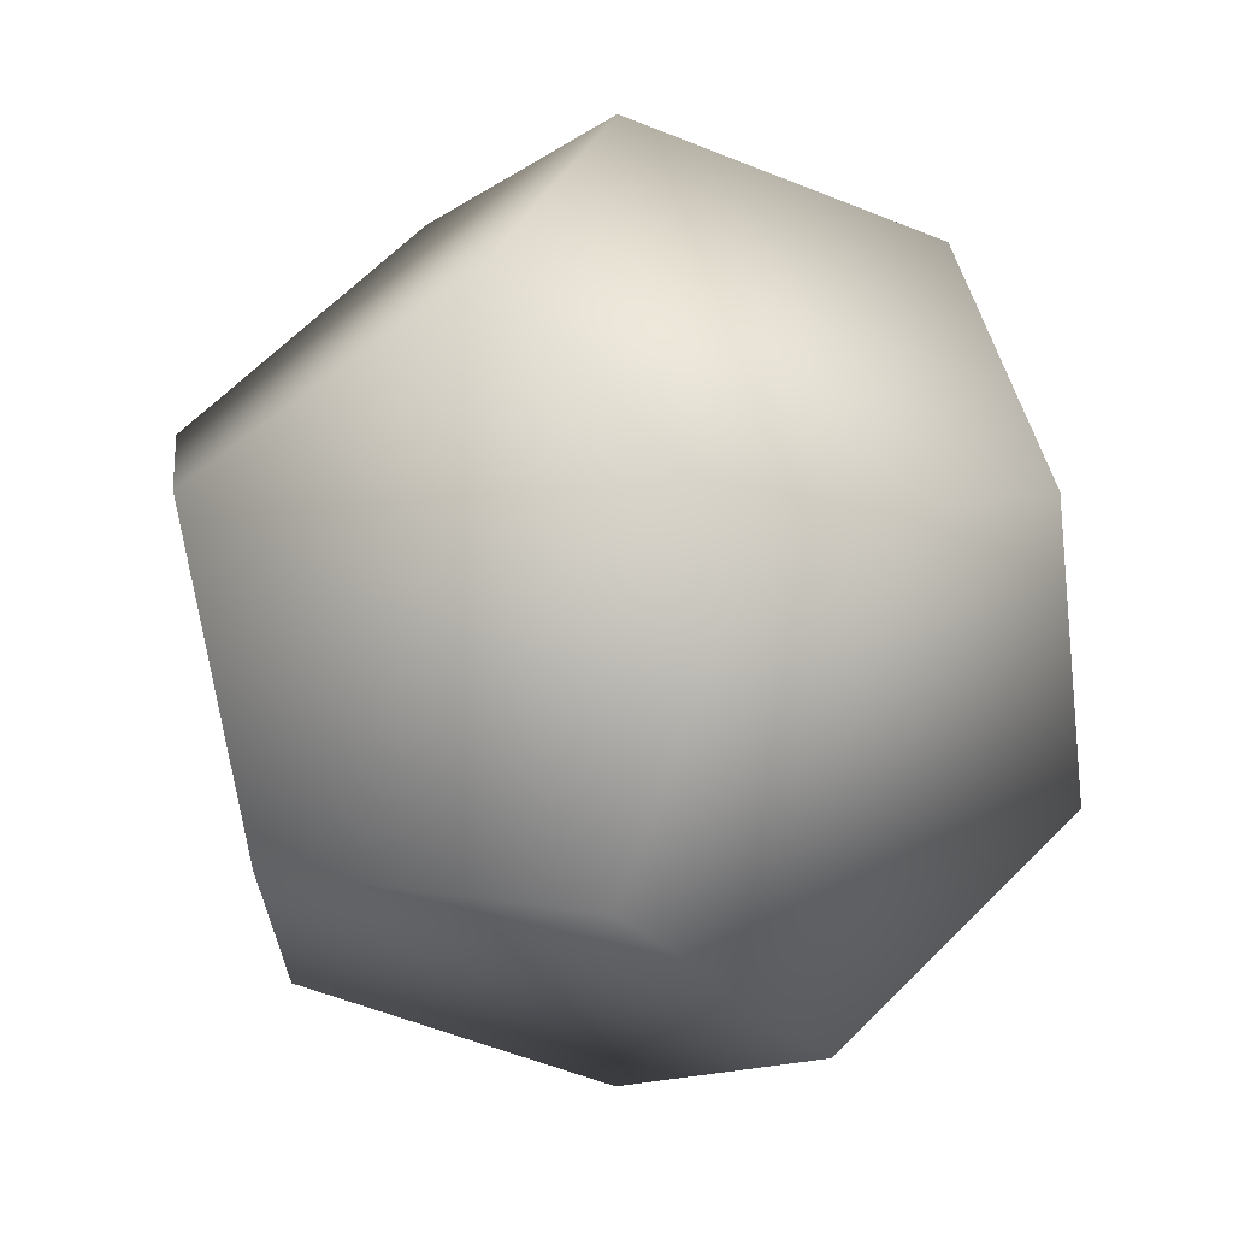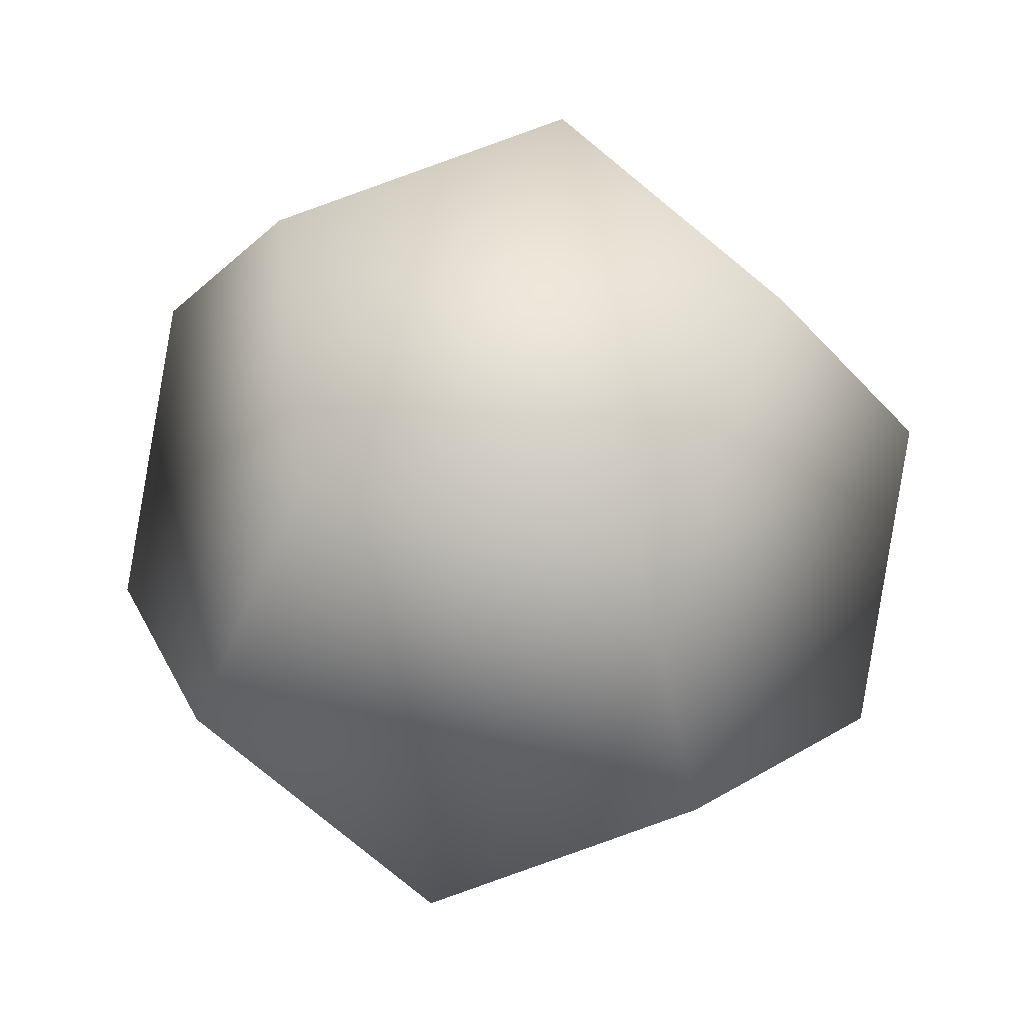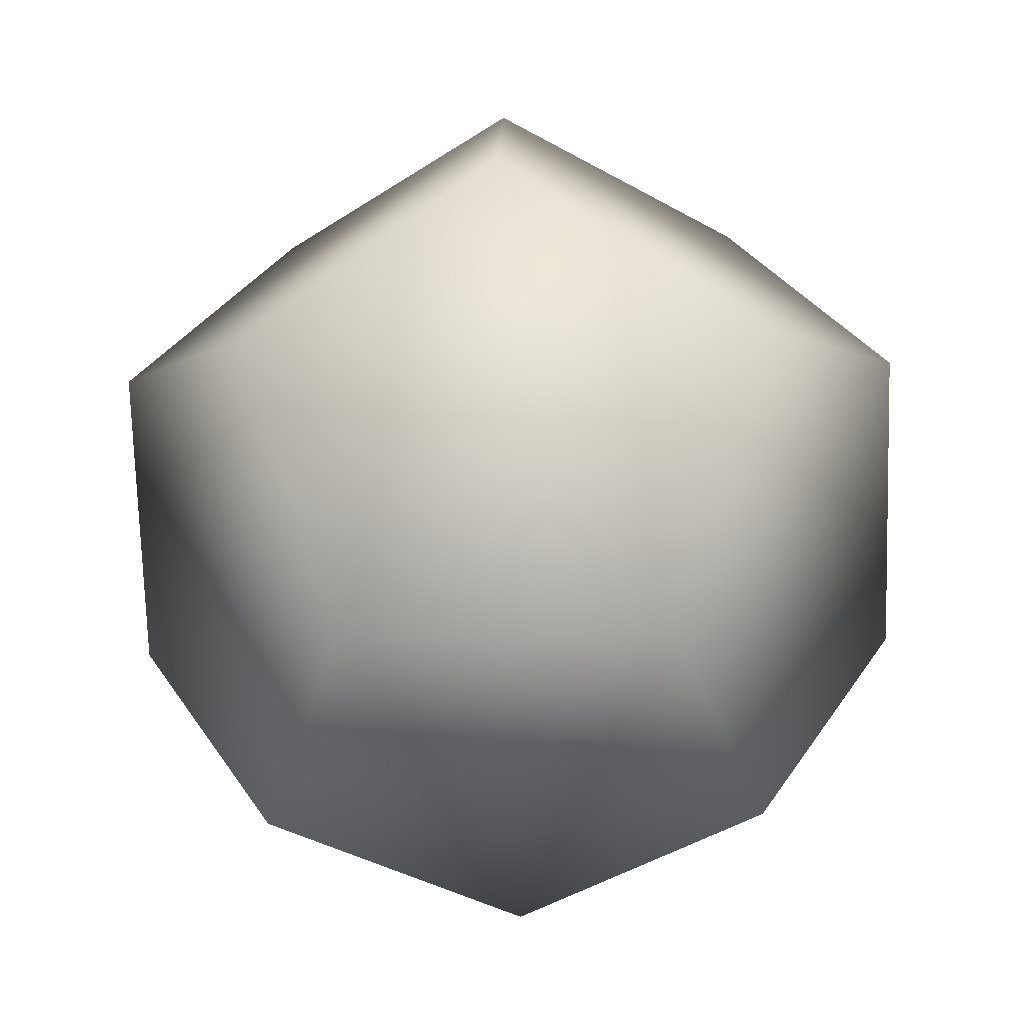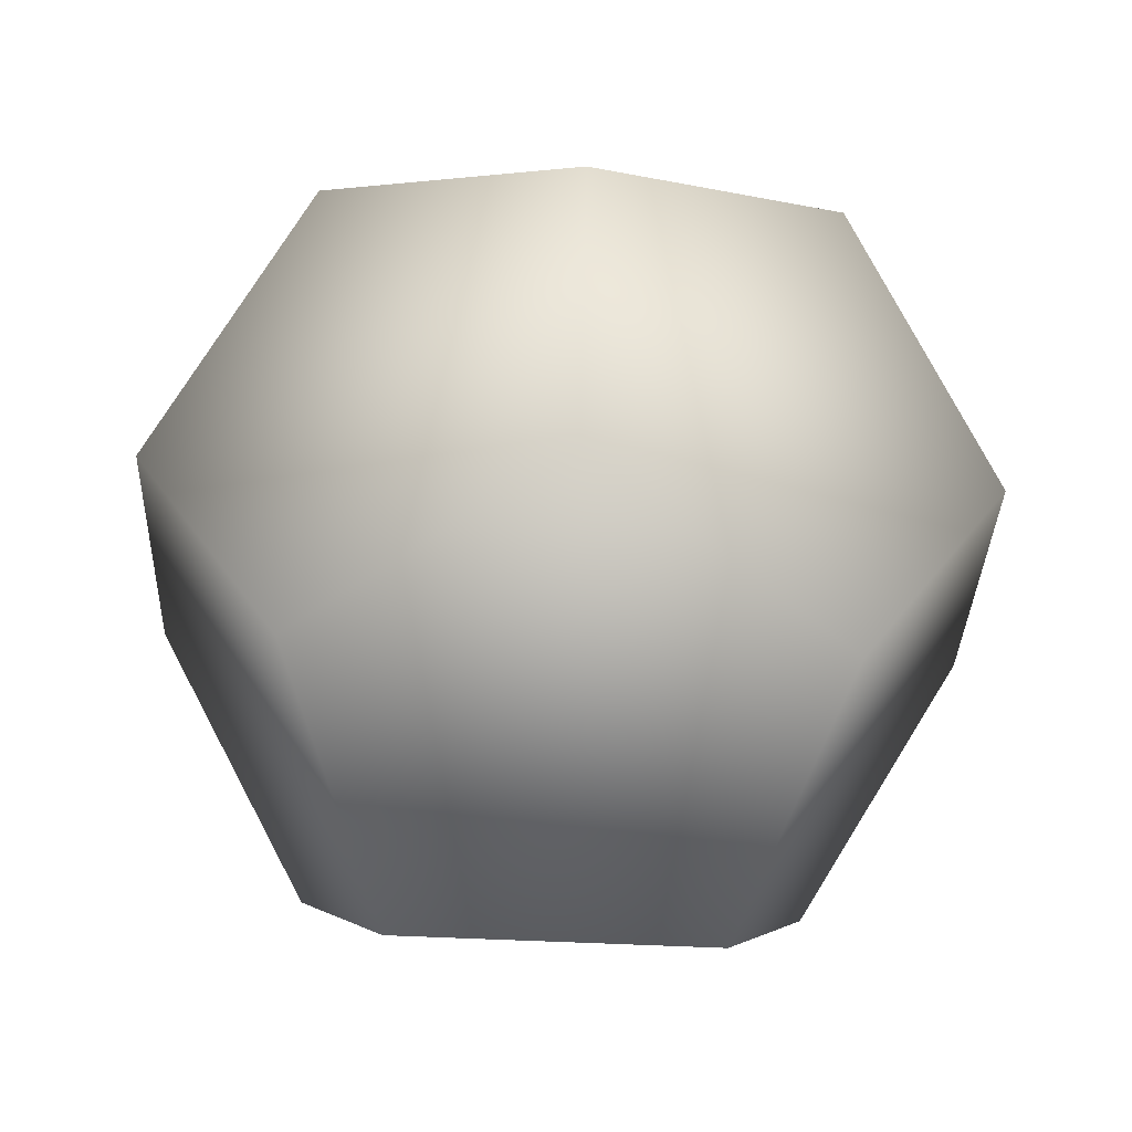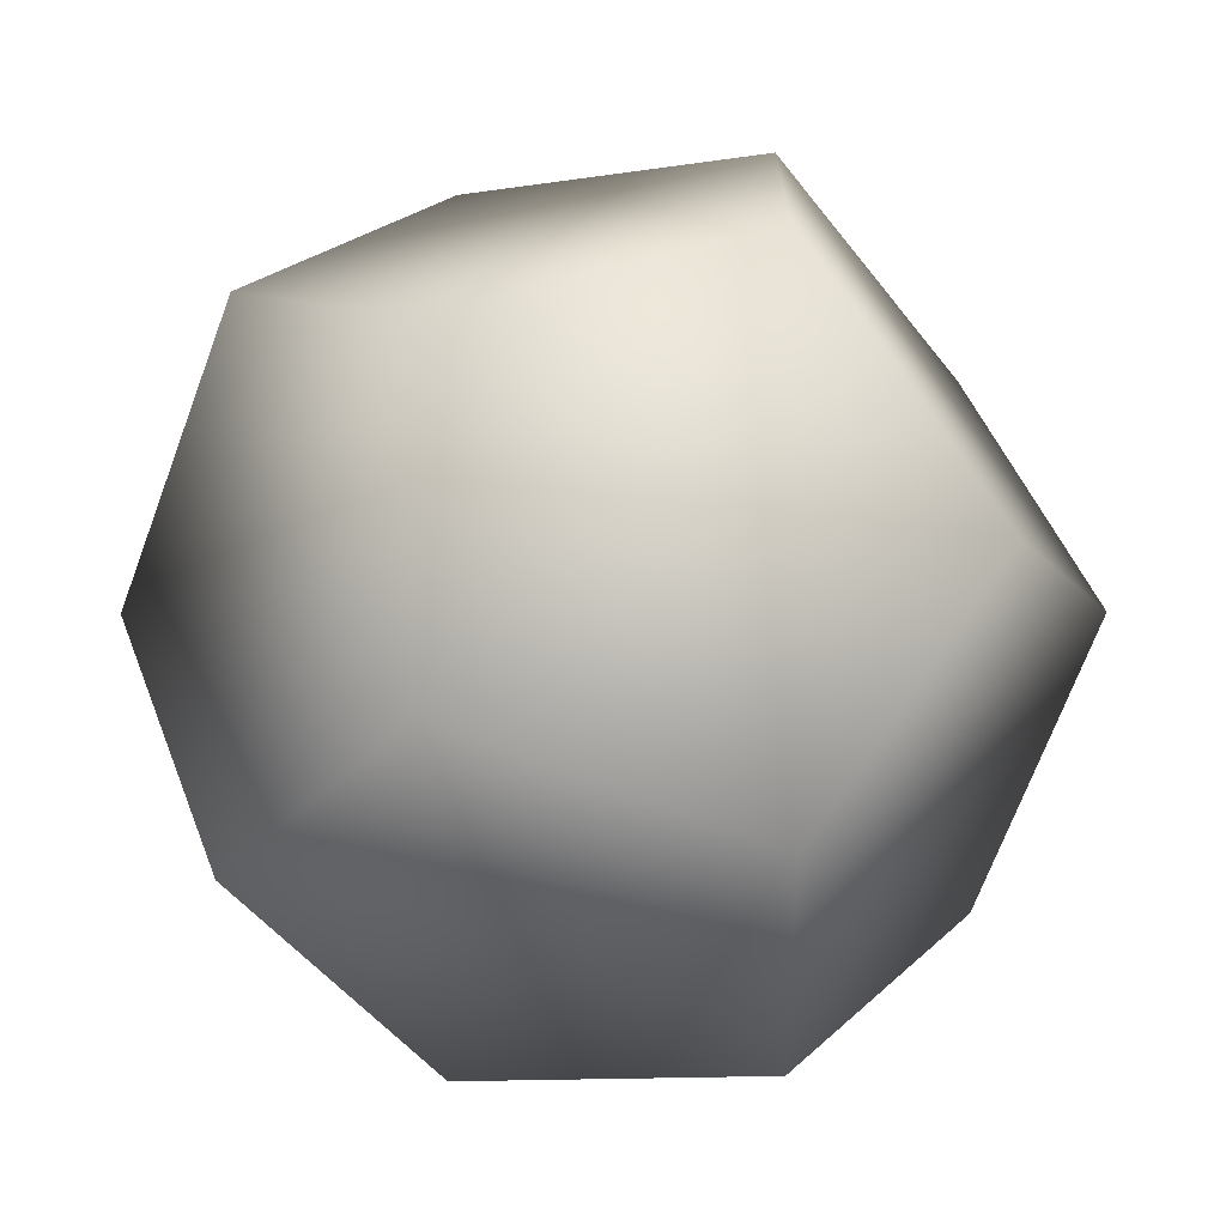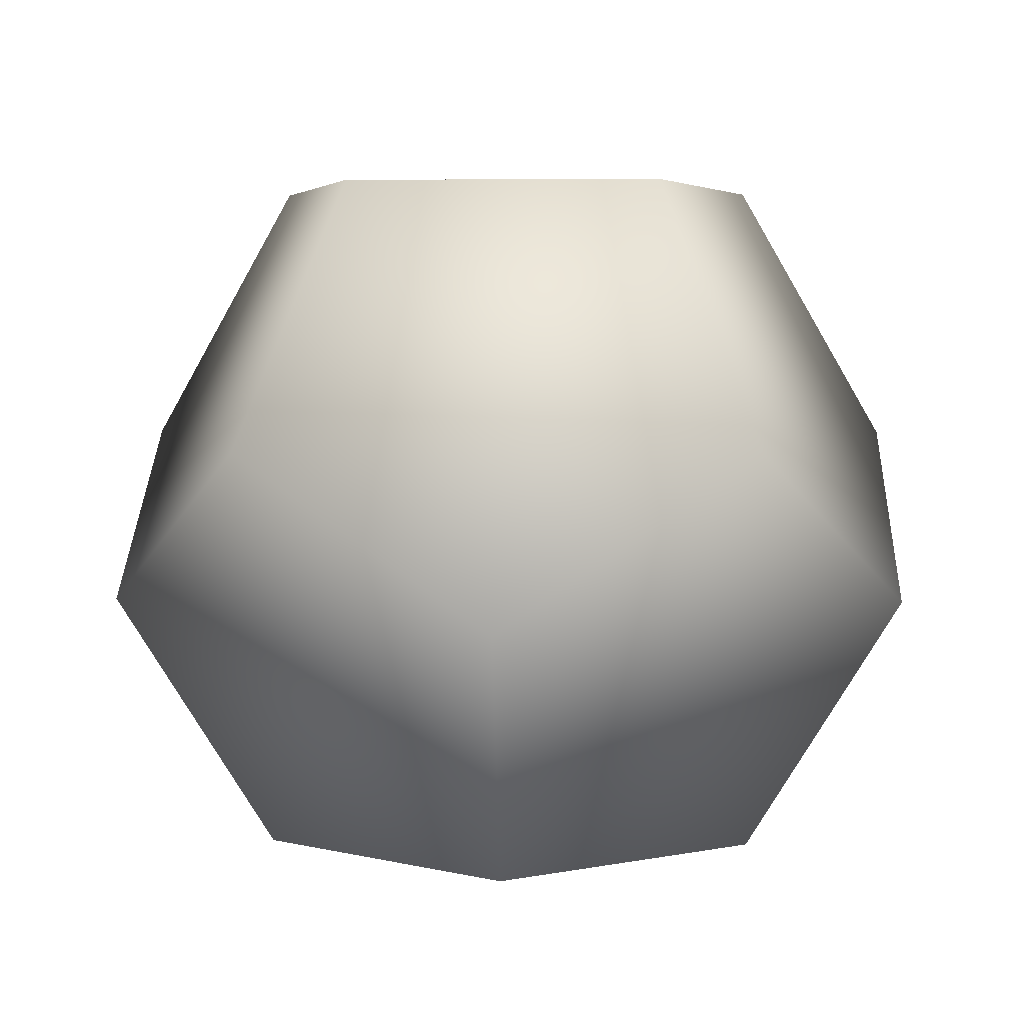
<metadata>
{"format":"obj","ext":"obj","renderer":"f3d","projection":"perspective","resolution":1024,"background":"white","views":[{"elev":66.4,"azim":13.4,"up":"+Y"},{"elev":58.9,"azim":65.2,"up":"+Z"},{"elev":-42.0,"azim":20.0,"up":"+Z"},{"elev":-65.6,"azim":-92.5,"up":"+Z"},{"elev":-11.2,"azim":169.8,"up":"+Y"},{"elev":4.4,"azim":-159.5,"up":"+Z"}]}
</metadata>
<code>
g default
v 1.214 0 1.589
v 0.3752 1.155 1.589
v -0.9822 0.7136 1.589
v -0.9822 -0.7136 1.589
v 0.3752 -1.155 1.589
v 1.964 0 0.3752
v 0.6071 1.868 0.3752
v -1.589 1.155 0.3752
v -1.589 -1.155 0.3752
v 0.6071 -1.868 0.3752
v 1.589 1.155 -0.3752
v -0.6071 1.868 -0.3752
v -1.964 0 -0.3752
v -0.6071 -1.868 -0.3752
v 1.589 -1.155 -0.3752
v 0.9822 0.7136 -1.589
v -0.3752 1.155 -1.589
v -1.214 0 -1.589
v -0.3752 -1.155 -1.589
v 0.9822 -0.7136 -1.589
g Mesh
f 1 2 3 4 5
f 1 6 11 7 2
f 2 7 12 8 3
f 3 8 13 9 4
f 4 9 14 10 5
f 5 10 15 6 1
f 16 11 6 15 20
f 17 12 7 11 16
f 18 13 8 12 17
f 19 14 9 13 18
f 20 15 10 14 19
f 20 19 18 17 16

</code>
